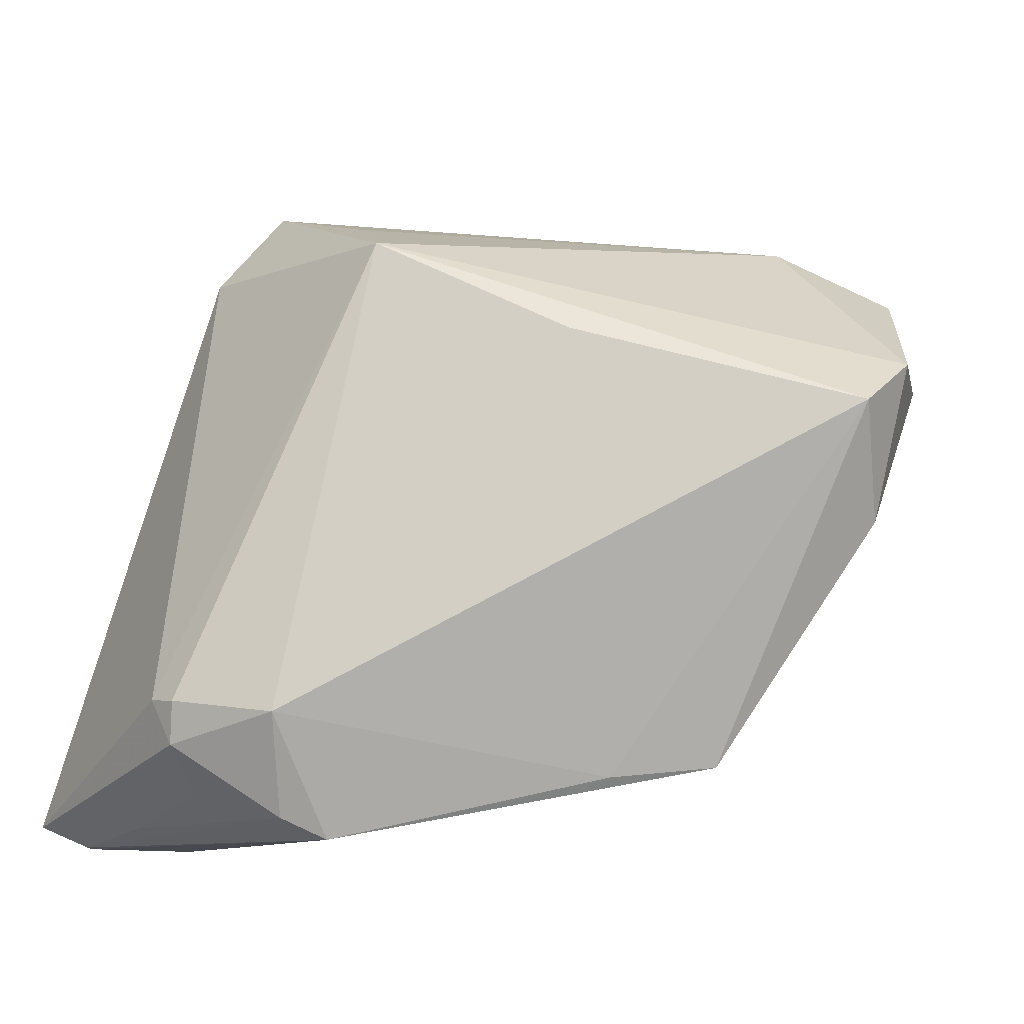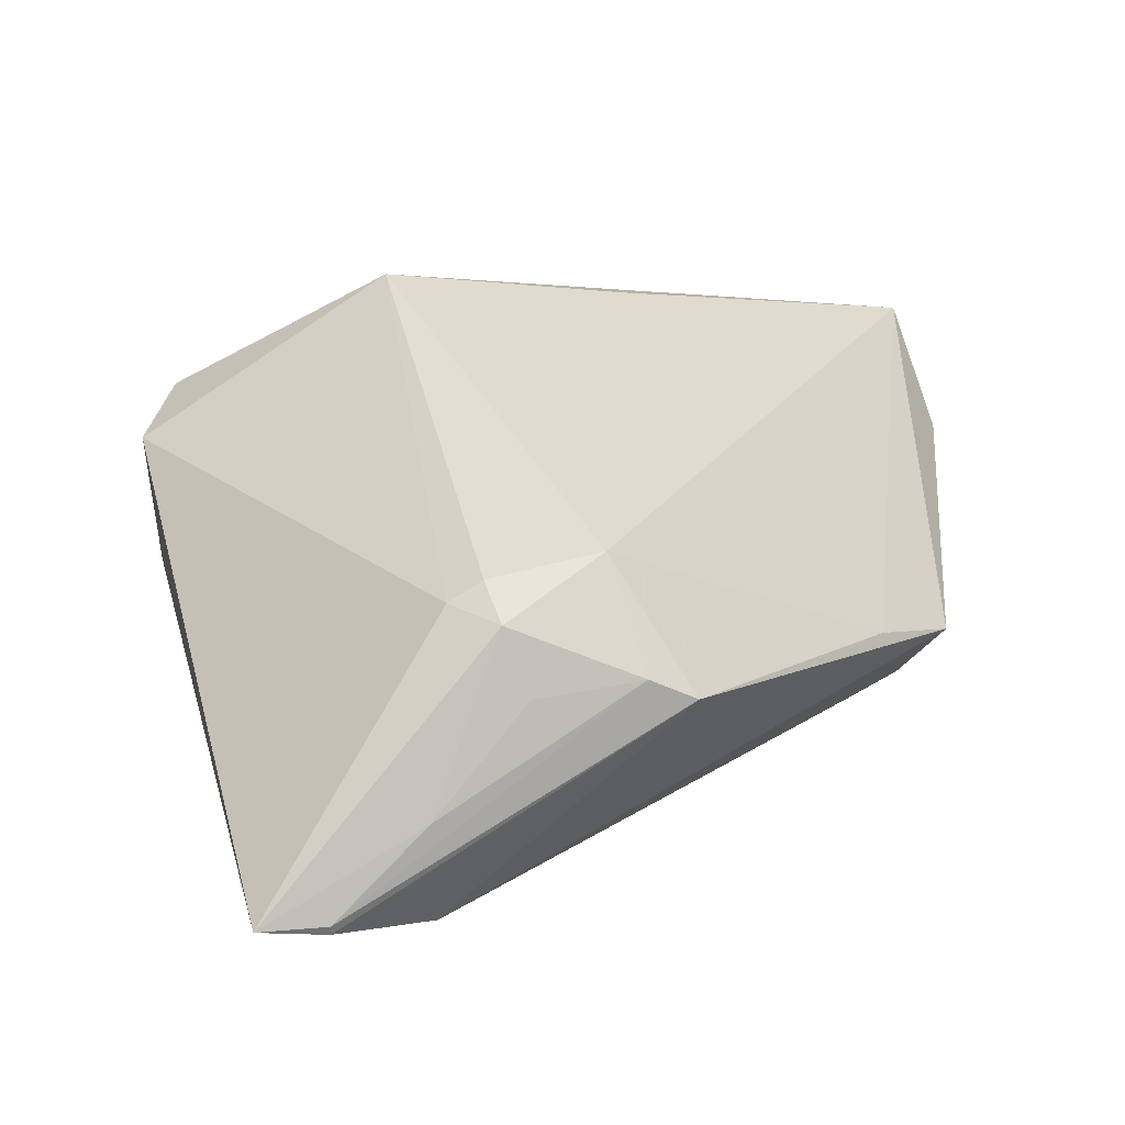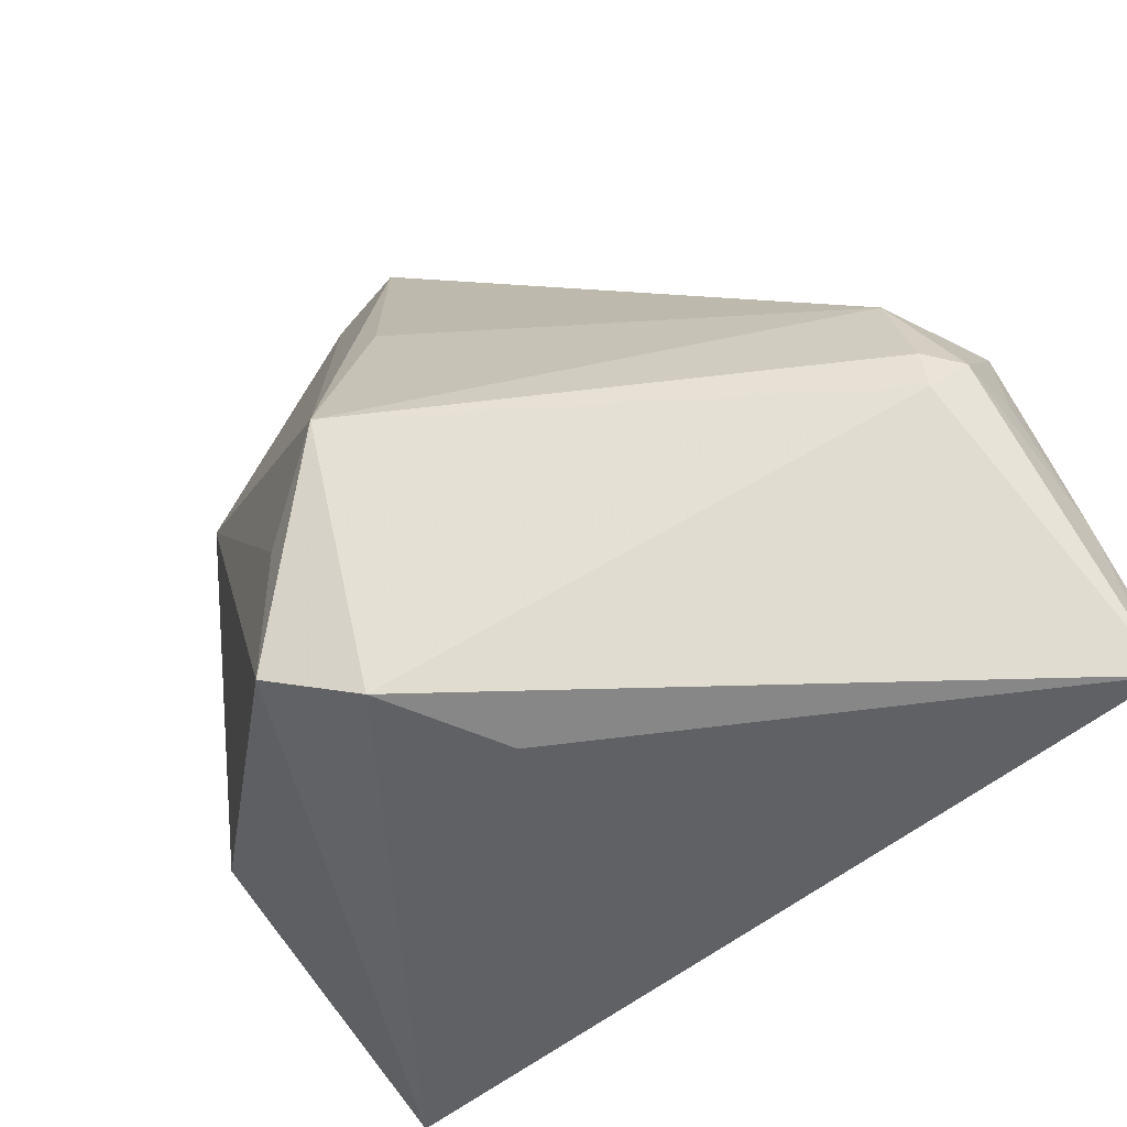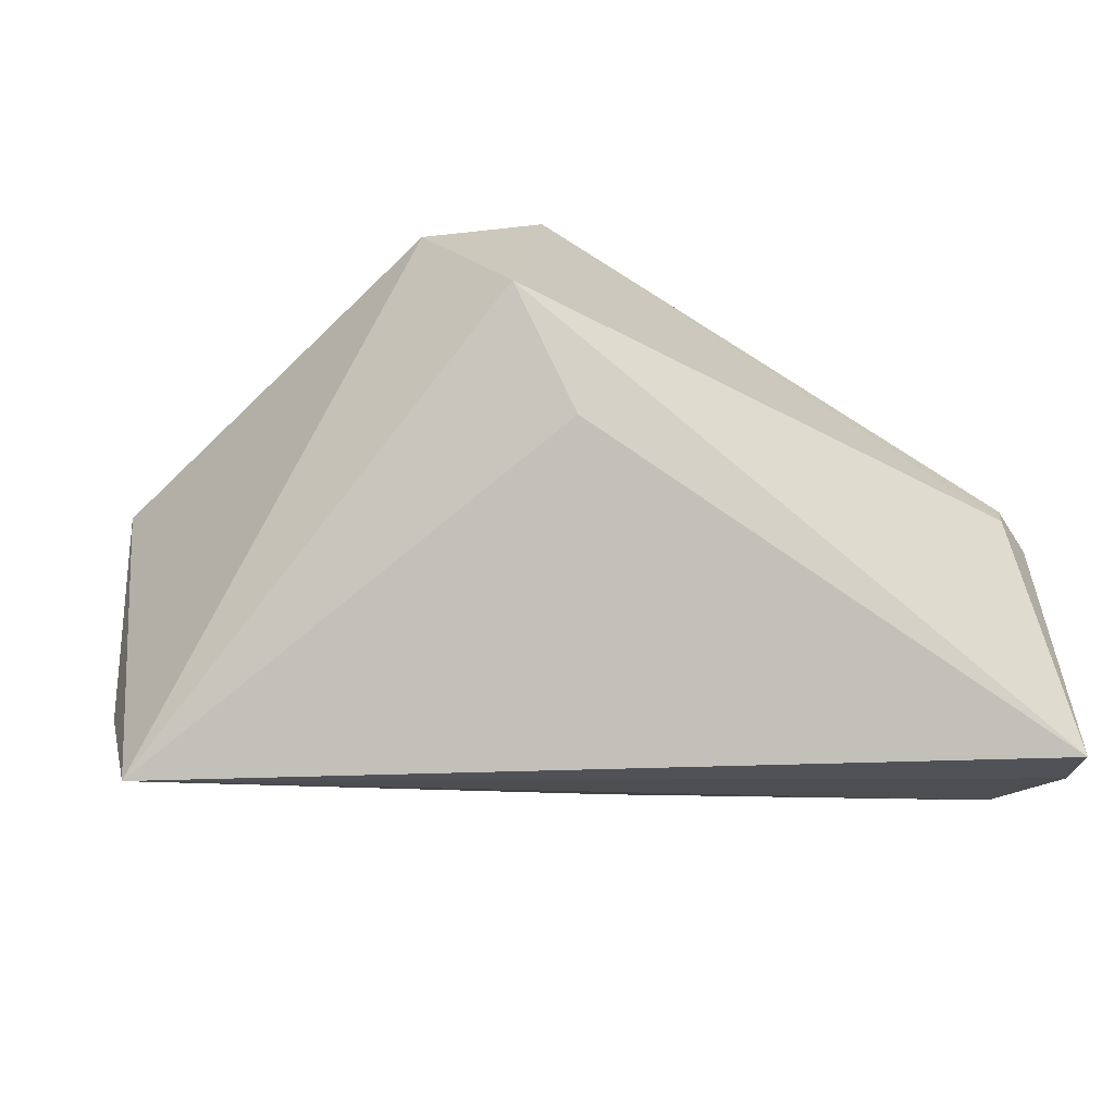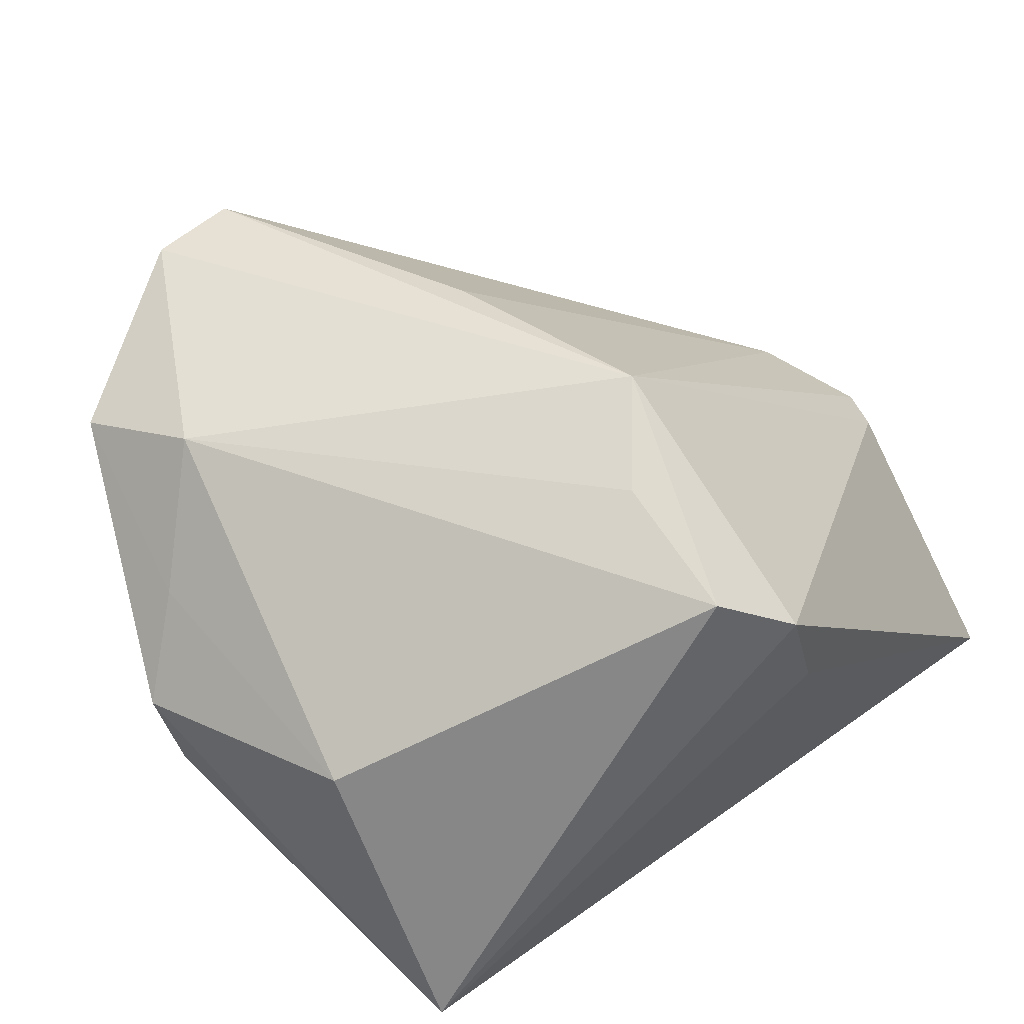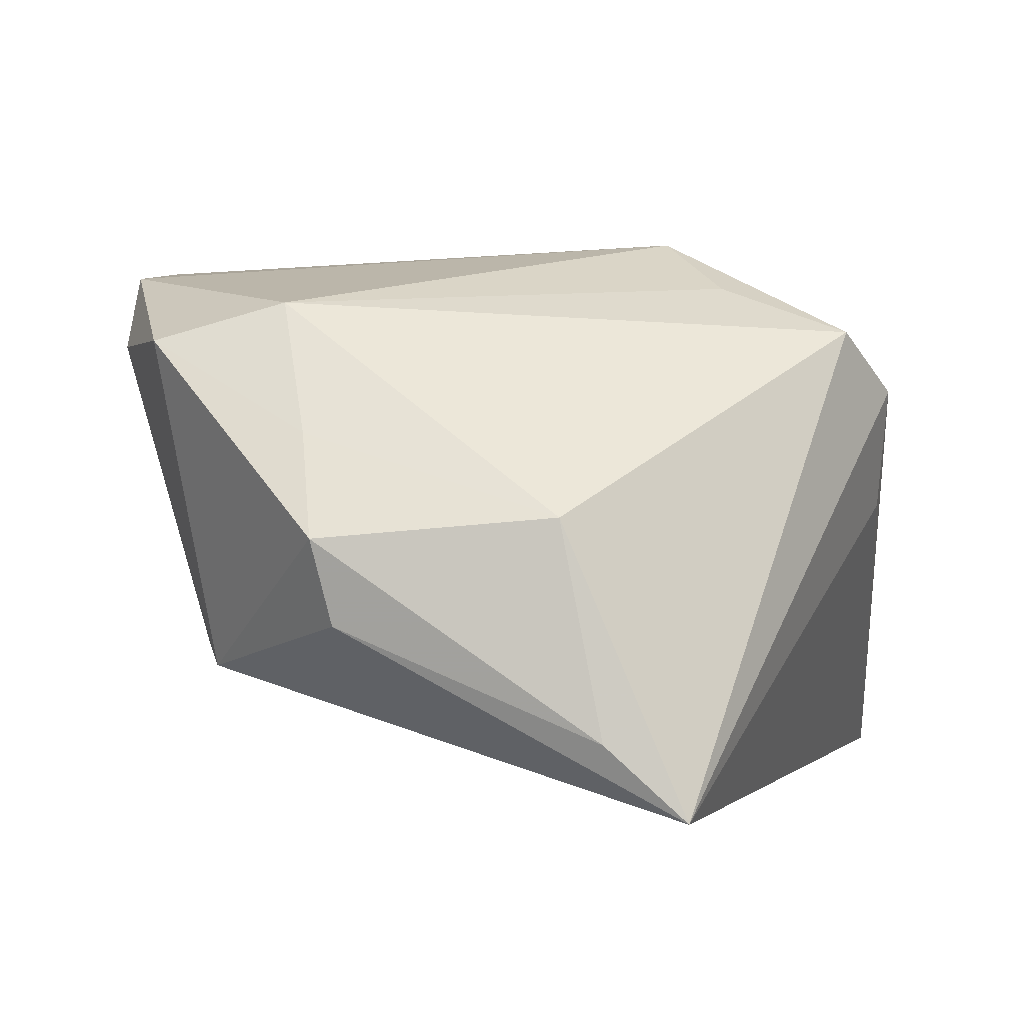
<metadata>
{"format":"obj","ext":"obj","renderer":"f3d","projection":"perspective","resolution":1024,"background":"white","views":[{"elev":41.6,"azim":112.3,"up":"+Z"},{"elev":1.9,"azim":70.6,"up":"+Z"},{"elev":-71.0,"azim":40.8,"up":"+Y"},{"elev":-17.1,"azim":-8.8,"up":"+Z"},{"elev":40.5,"azim":-55.3,"up":"+Z"},{"elev":-0.2,"azim":-84.7,"up":"+Z"}]}
</metadata>
<code>
v -0.01373 0.03746 -0.01298
v 0.03319 0.02799 -0.004129
v 0.04995 0.0005415 -0.008869
v -0.01415 0.04727 0.02174
v -0.002091 -0.04042 0.003216
v 0.04581 -0.02294 0.0003643
v 0.04954 -0.01879 -0.001587
v 0.04602 -0.007292 0.005031
v -0.001912 -0.0155 0.03442
v -0.03001 0.04009 0.02123
v 0.00123 0.04519 0.03186
v 0.007791 -0.001117 -0.02554
v 0.002661 0.01052 0.03271
v -0.04515 -0.01014 -0.02137
v 0.04277 -0.02294 -0.02948
v -0.01188 -0.02208 0.02816
v -0.04524 0.02002 -0.0004345
v -0.04335 0.01796 -0.009537
v 0.0272 0.03853 -0.004235
v -0.008252 0.0472 0.03034
v 0.0466 -0.04134 -0.02893
v -0.01697 -0.03607 0.02264
v 0.04749 -0.03444 -0.02865
v 0.01826 0.03723 -0.009373
v 0.04697 -0.0343 -0.02948
v -0.04446 -0.005653 0.001738
v 0.0506 -0.004859 -0.006807
v -0.04387 -0.01885 -0.02948
v 0.04886 -0.02537 -0.01956
v -0.00863 -0.04134 0.01634
v -0.02977 0.02554 0.02532
v 0.04983 -0.01614 -0.008496
v -0.02288 0.03454 -0.01489
v 0.04673 -0.01964 0.002514
v 0.01102 0.03557 -0.01255
v -0.03865 0.0219 0.01074
v 0.005115 0.04847 0.01804
f 14 26 17
f 28 26 14
f 17 26 36
f 36 26 31
f 23 21 25
f 25 21 28
f 30 28 5
f 5 21 30
f 28 21 5
f 30 21 6
f 6 9 30
f 34 9 6
f 17 33 18
f 18 33 28
f 18 14 17
f 28 14 18
f 35 33 1
f 1 33 4
f 11 9 13
f 30 9 22
f 22 28 30
f 22 26 28
f 31 26 22
f 34 6 7
f 7 6 21
f 12 33 35
f 28 33 12
f 17 36 10
f 10 36 31
f 10 33 17
f 4 33 10
f 4 10 20
f 20 10 31
f 20 9 11
f 31 9 20
f 16 9 31
f 31 22 16
f 16 22 9
f 23 25 3
f 15 12 35
f 15 3 25
f 15 25 28
f 28 12 15
f 4 20 37
f 37 1 4
f 37 20 11
f 27 7 32
f 23 3 27
f 3 15 19
f 19 37 11
f 23 27 29
f 29 27 32
f 32 7 29
f 29 21 23
f 29 7 21
f 8 27 3
f 7 27 8
f 11 13 8
f 34 7 8
f 8 9 34
f 8 13 9
f 35 1 24
f 24 15 35
f 24 19 15
f 1 37 24
f 37 19 24
f 3 19 2
f 2 8 3
f 2 19 11
f 11 8 2

</code>
